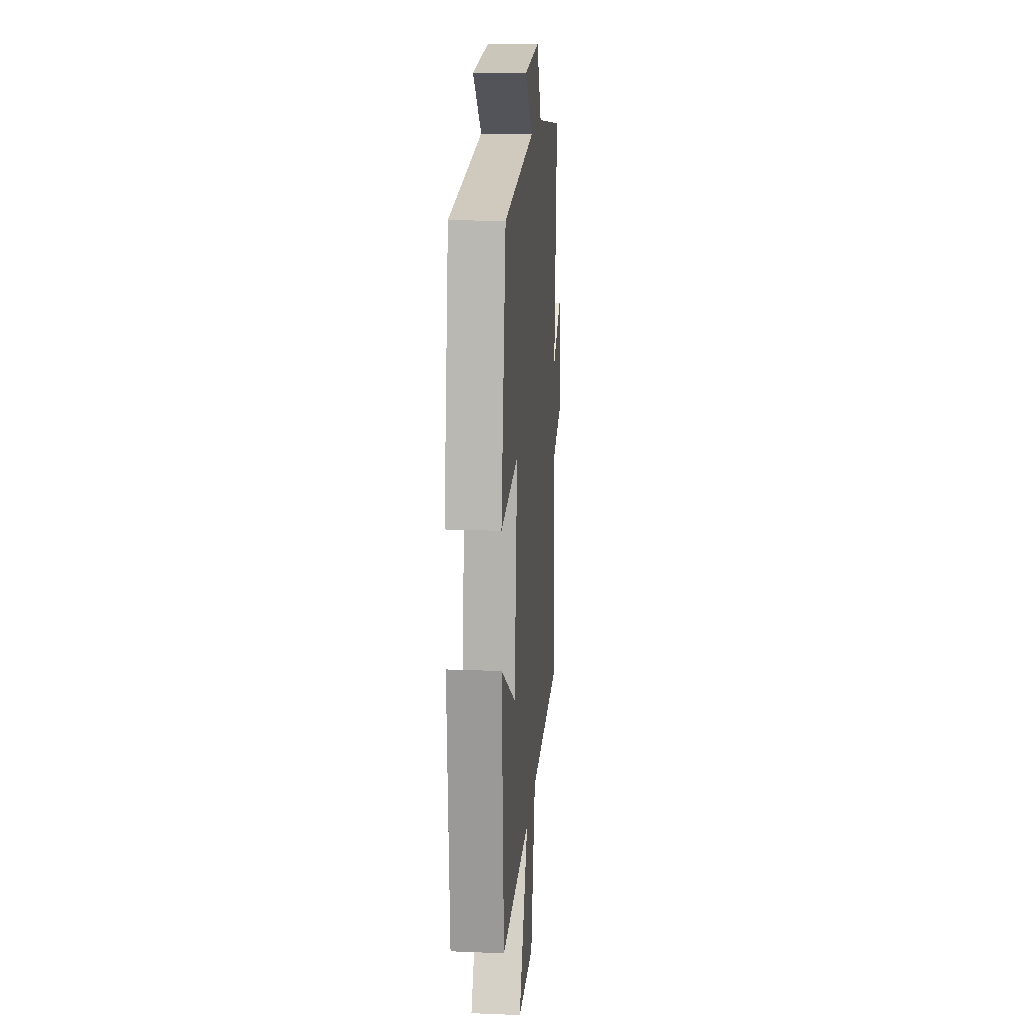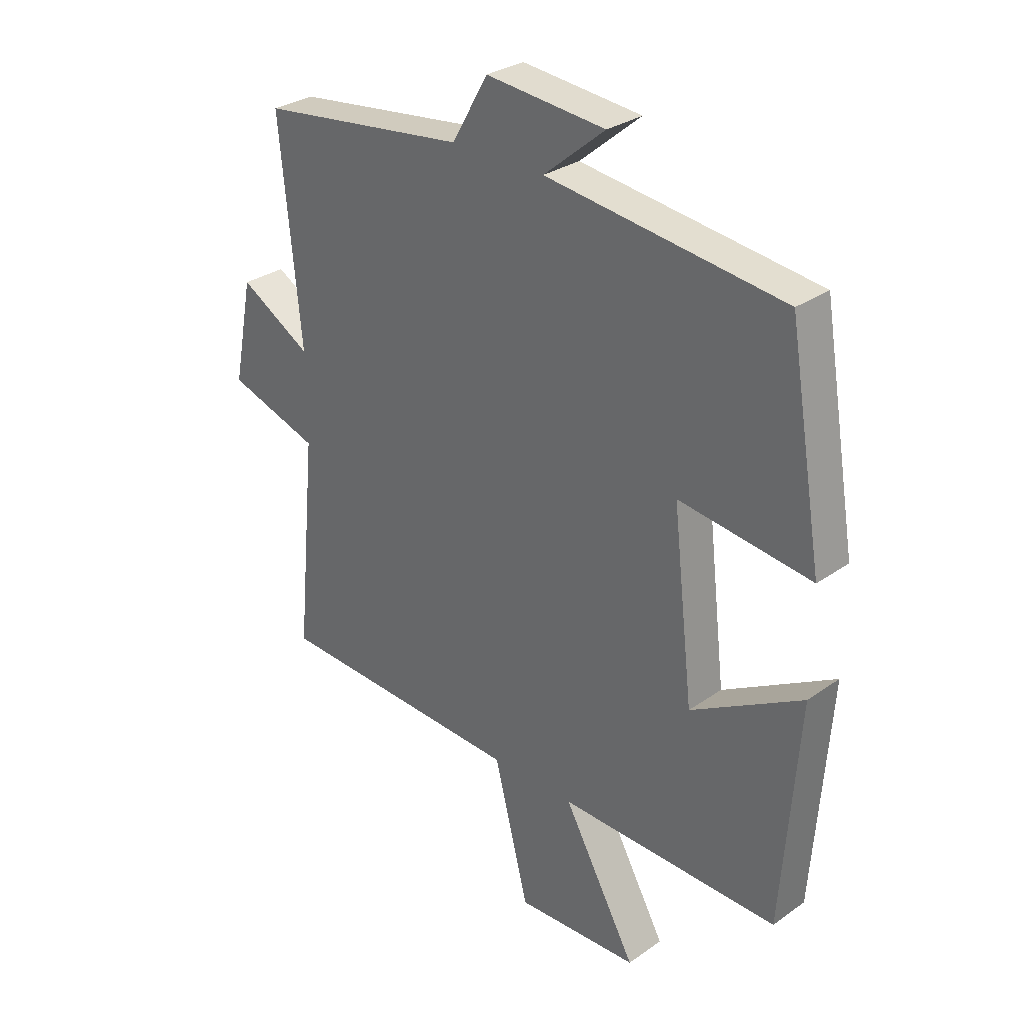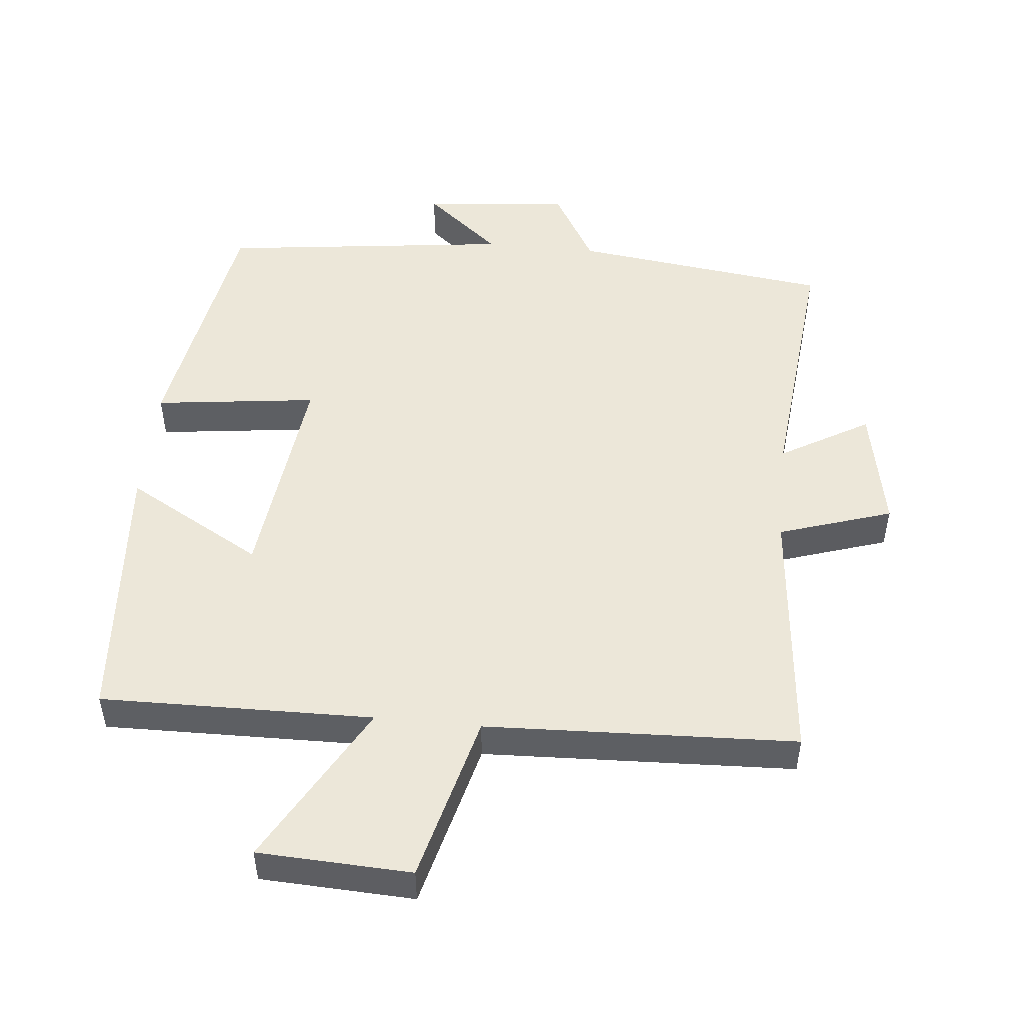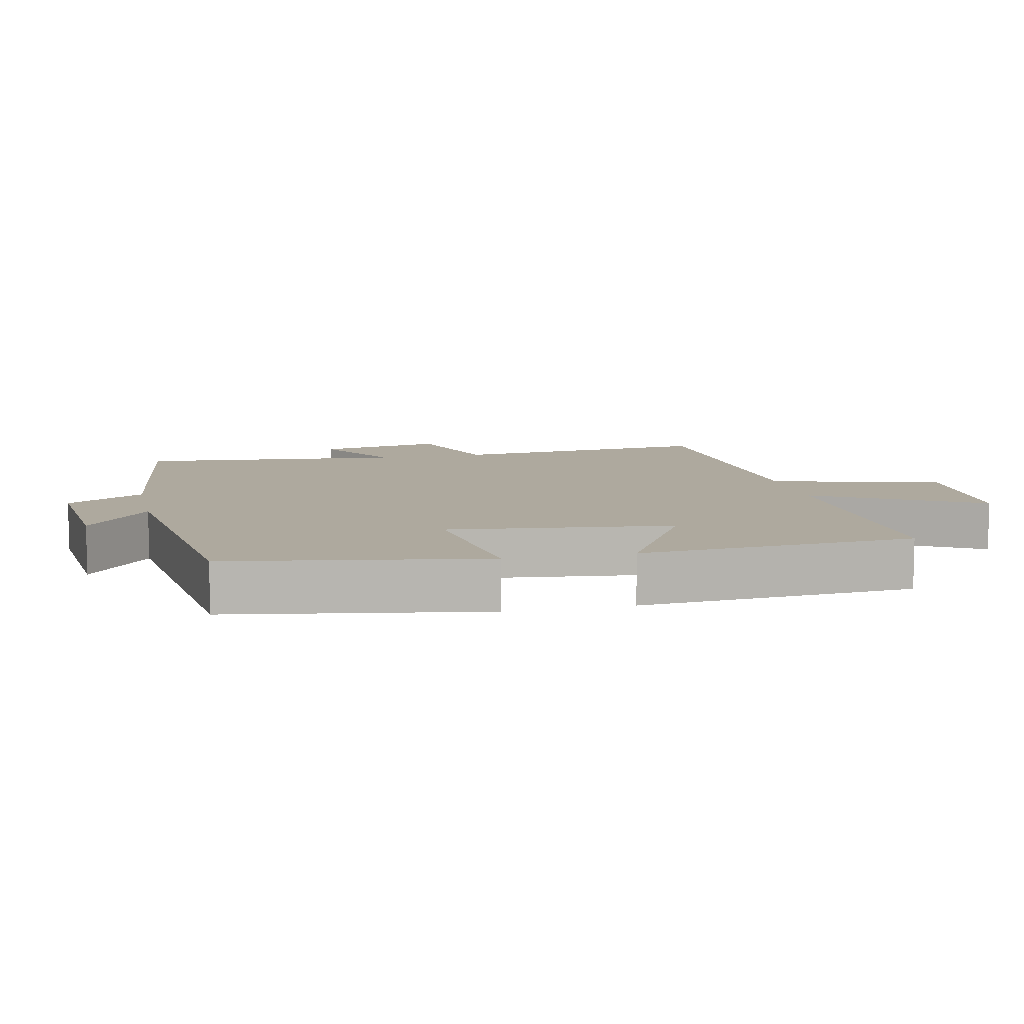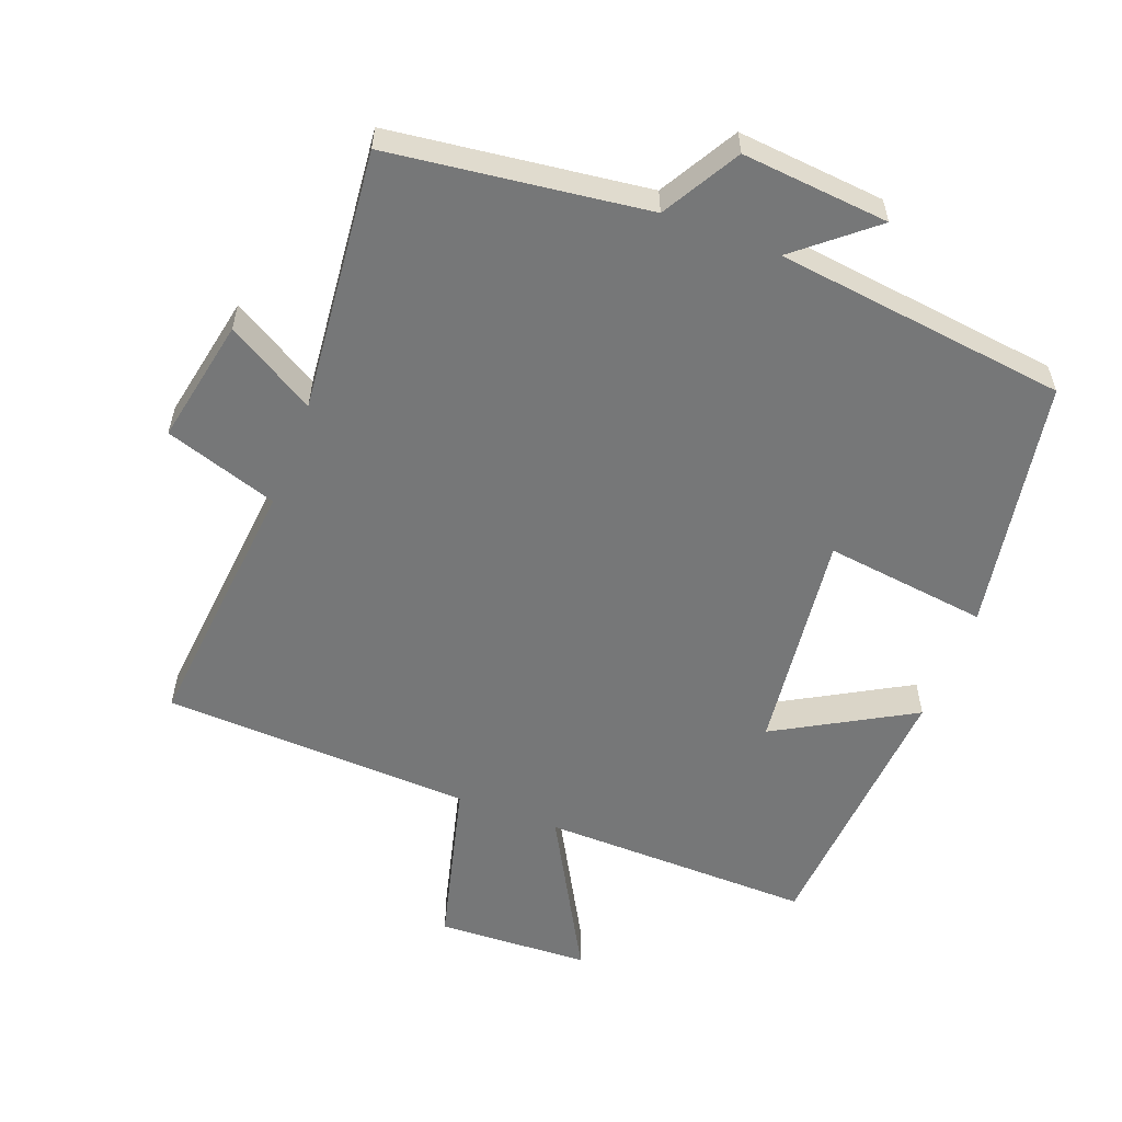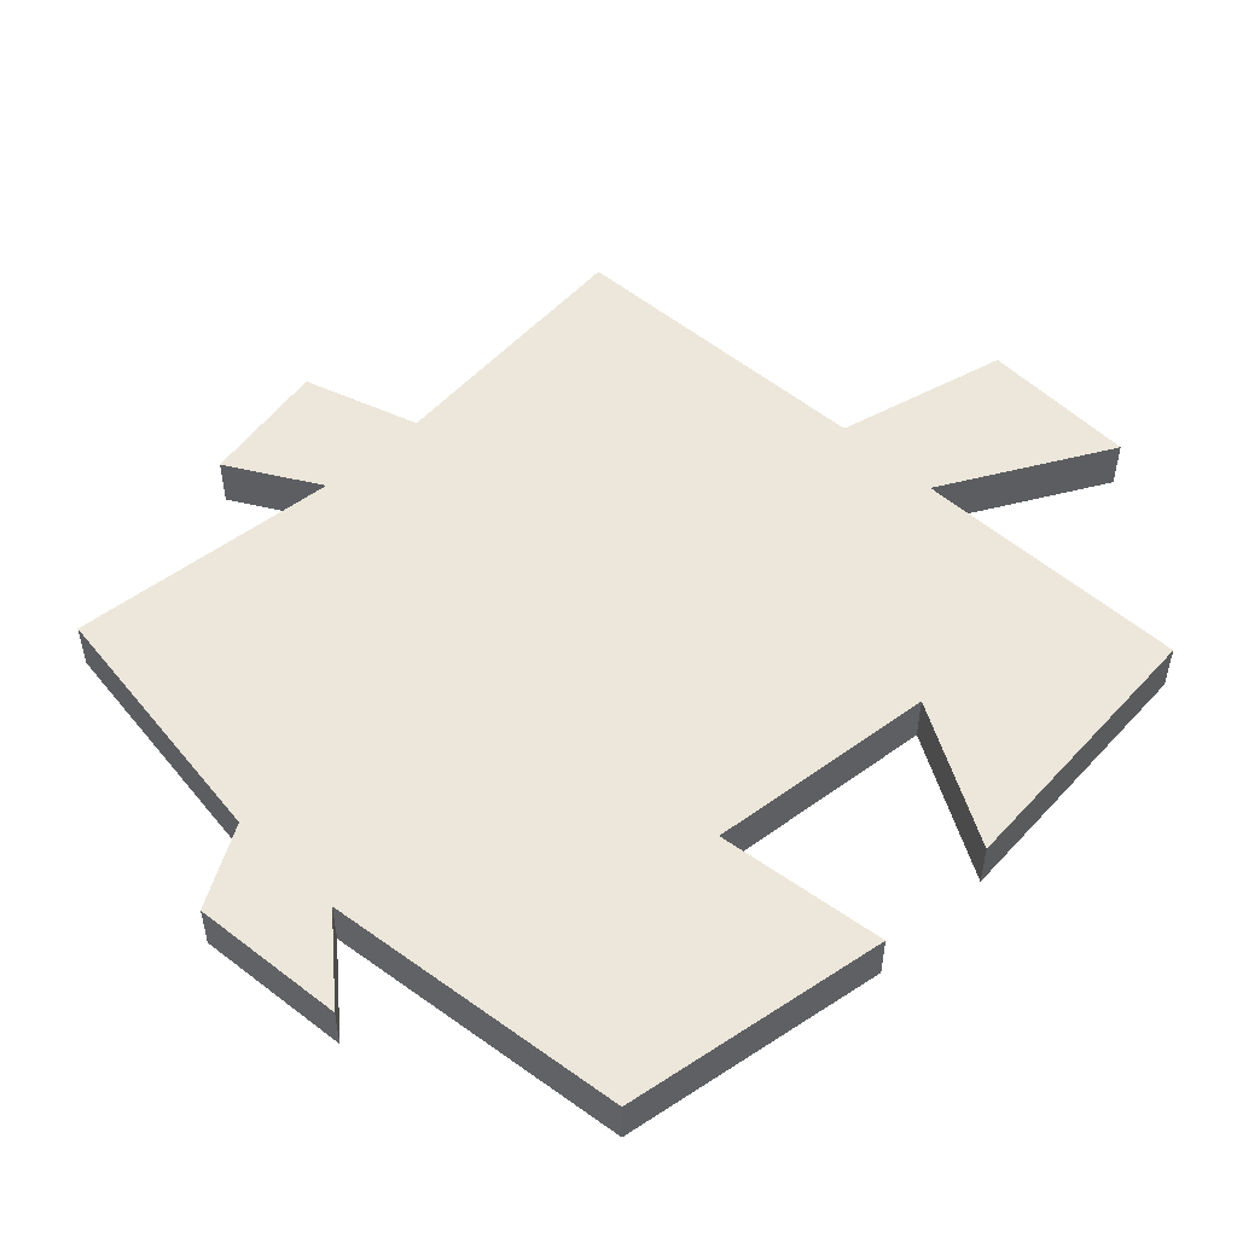
<metadata>
{"format":"obj","ext":"obj","renderer":"f3d","projection":"perspective","resolution":1024,"background":"white","views":[{"elev":16.0,"azim":94.7,"up":"+Z"},{"elev":30.0,"azim":44.4,"up":"+Z"},{"elev":49.8,"azim":-174.3,"up":"+Y"},{"elev":9.1,"azim":77.5,"up":"+Y"},{"elev":-57.0,"azim":-20.8,"up":"+Y"},{"elev":50.6,"azim":45.0,"up":"+Y"}]}
</metadata>
<code>
v 0.471 0.07 -0.507
v 0.072 0.07 -0.5
v 0.205 0.07 -0.738
v -0.019 0.07 -0.748
v -0.082 0.07 -0.5
v -0.537 0.07 -0.481
v -0.5 0.07 -0.096
v -0.666 0.07 -0.042
v -0.63 0.07 0.142
v -0.5 0.07 0.066
v -0.538 0.07 0.452
v -0.161 0.07 0.5
v -0.096 0.07 0.613
v 0.12 0.07 0.593
v 0.009 0.07 0.5
v 0.437 0.07 0.447
v 0.5 0.07 0.076
v 0.261 0.07 0.106
v 0.299 0.07 -0.22
v 0.5 0.07 -0.106
v 0.471 0 -0.507
v 0.072 0 -0.5
v 0.205 0 -0.738
v -0.019 0 -0.748
v -0.082 0 -0.5
v -0.537 0 -0.481
v -0.5 0 -0.096
v -0.666 0 -0.042
v -0.63 0 0.142
v -0.5 0 0.066
v -0.538 0 0.452
v -0.161 0 0.5
v -0.096 0 0.613
v 0.12 0 0.593
v 0.009 0 0.5
v 0.437 0 0.447
v 0.5 0 0.076
v 0.261 0 0.106
v 0.299 0 -0.22
v 0.5 0 -0.106
f 19 20 1 2
f 18 19 2
f 15 16 17 18
f 15 18 2
f 12 13 14 15
f 12 15 2
f 11 12 2
f 10 11 2
f 7 8 9 10
f 7 10 2 3
f 5 6 7
f 5 7 3
f 3 4 5
f 22 21 40 39
f 22 39 38
f 38 37 36 35
f 22 38 35
f 35 34 33 32
f 22 35 32
f 22 32 31
f 22 31 30
f 30 29 28 27
f 23 22 30 27
f 27 26 25
f 23 27 25
f 25 24 23
f 1 21 22 2
f 2 22 23 3
f 3 23 24 4
f 4 24 25 5
f 5 25 26 6
f 6 26 27 7
f 7 27 28 8
f 8 28 29 9
f 9 29 30 10
f 10 30 31 11
f 11 31 32 12
f 12 32 33 13
f 13 33 34 14
f 14 34 35 15
f 15 35 36 16
f 16 36 37 17
f 17 37 38 18
f 18 38 39 19
f 19 39 40 20
f 20 40 21 1

</code>
